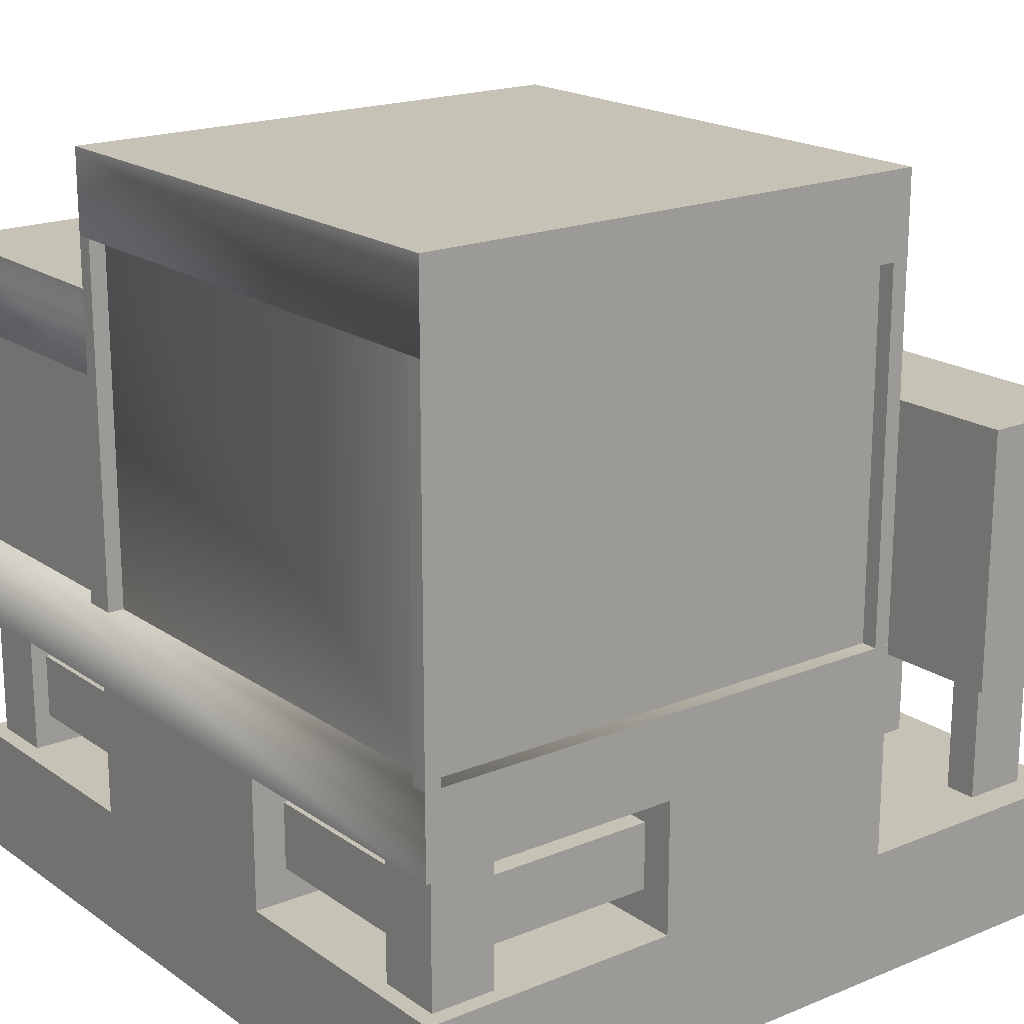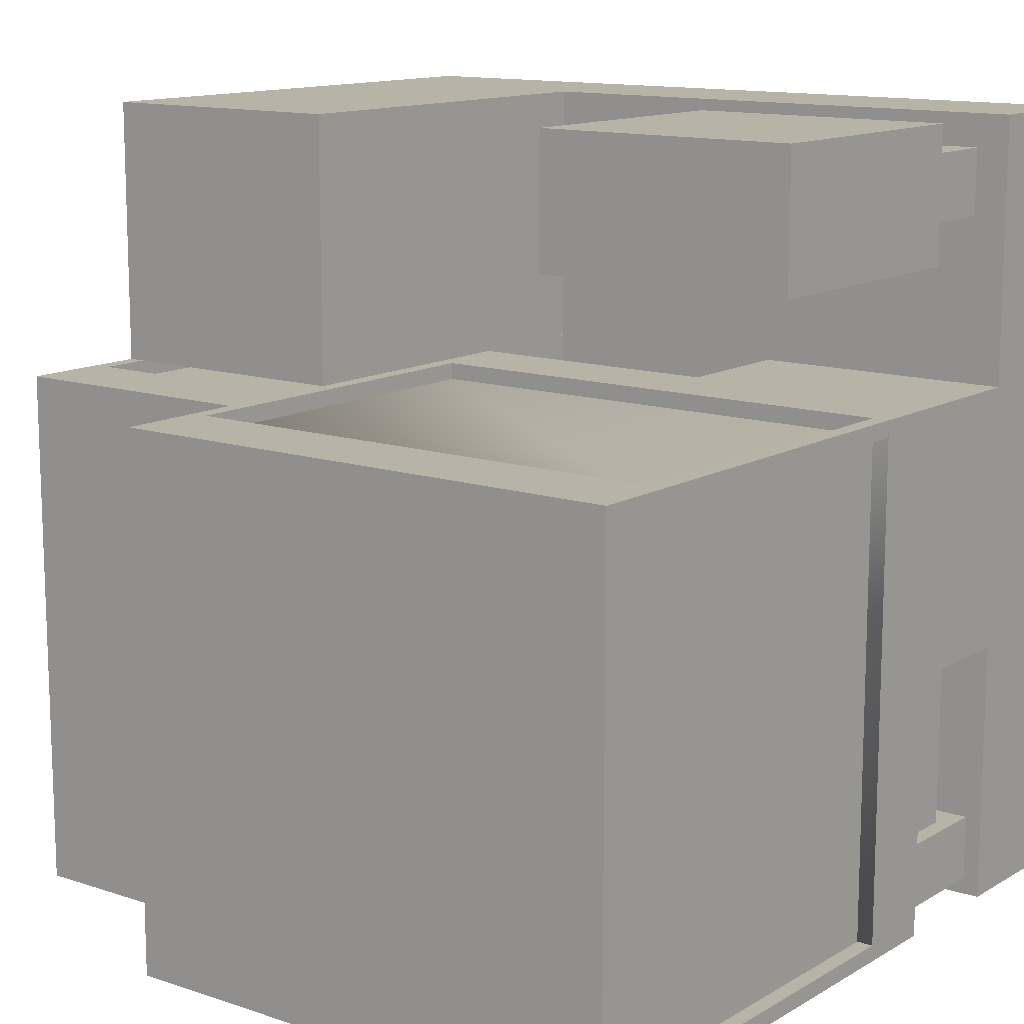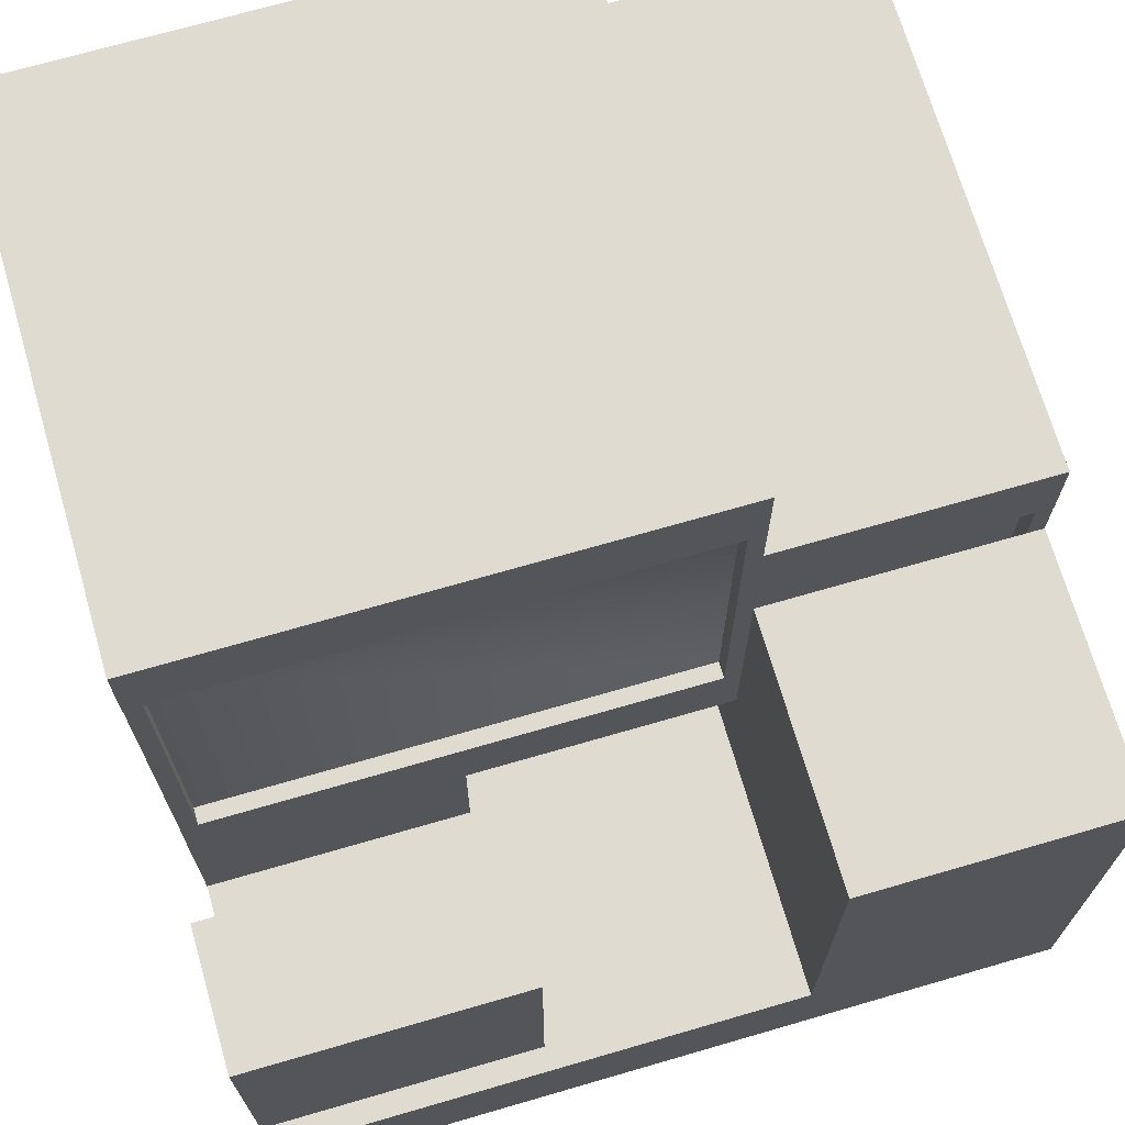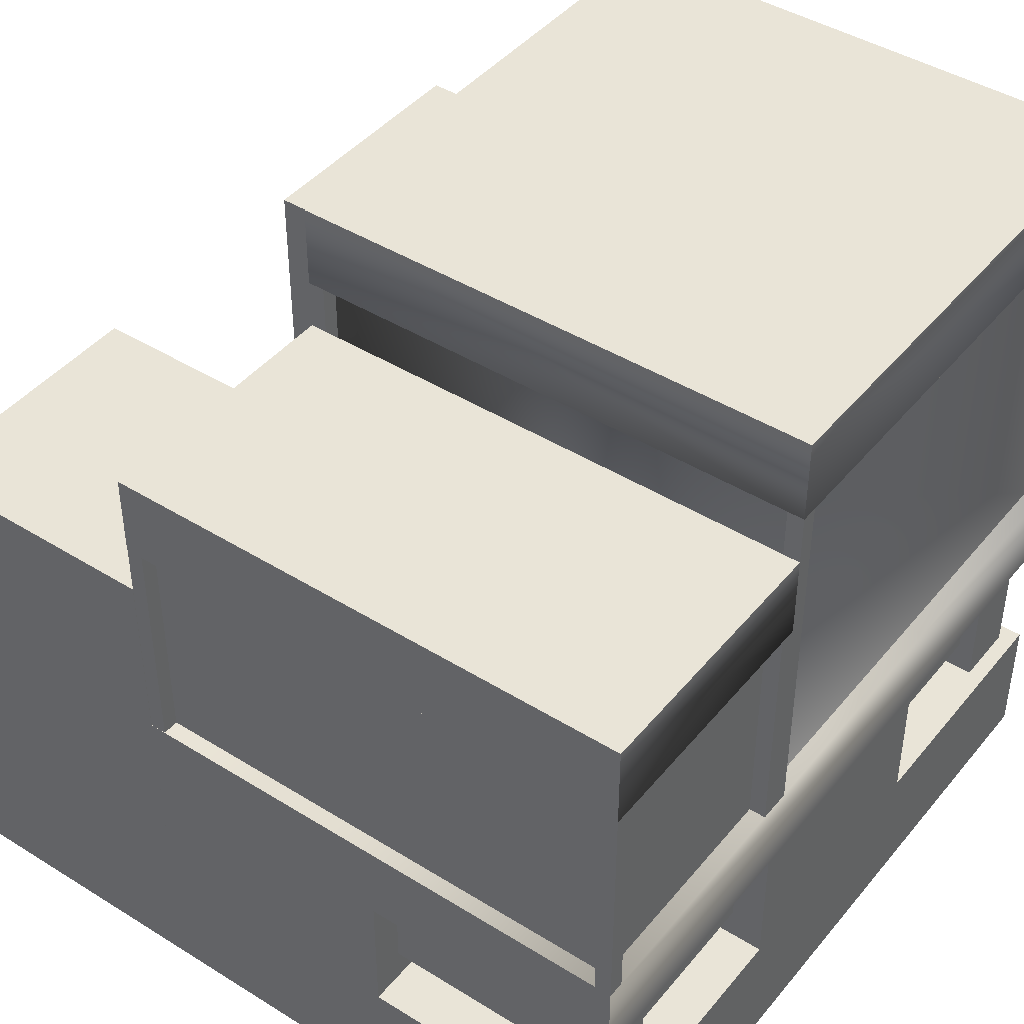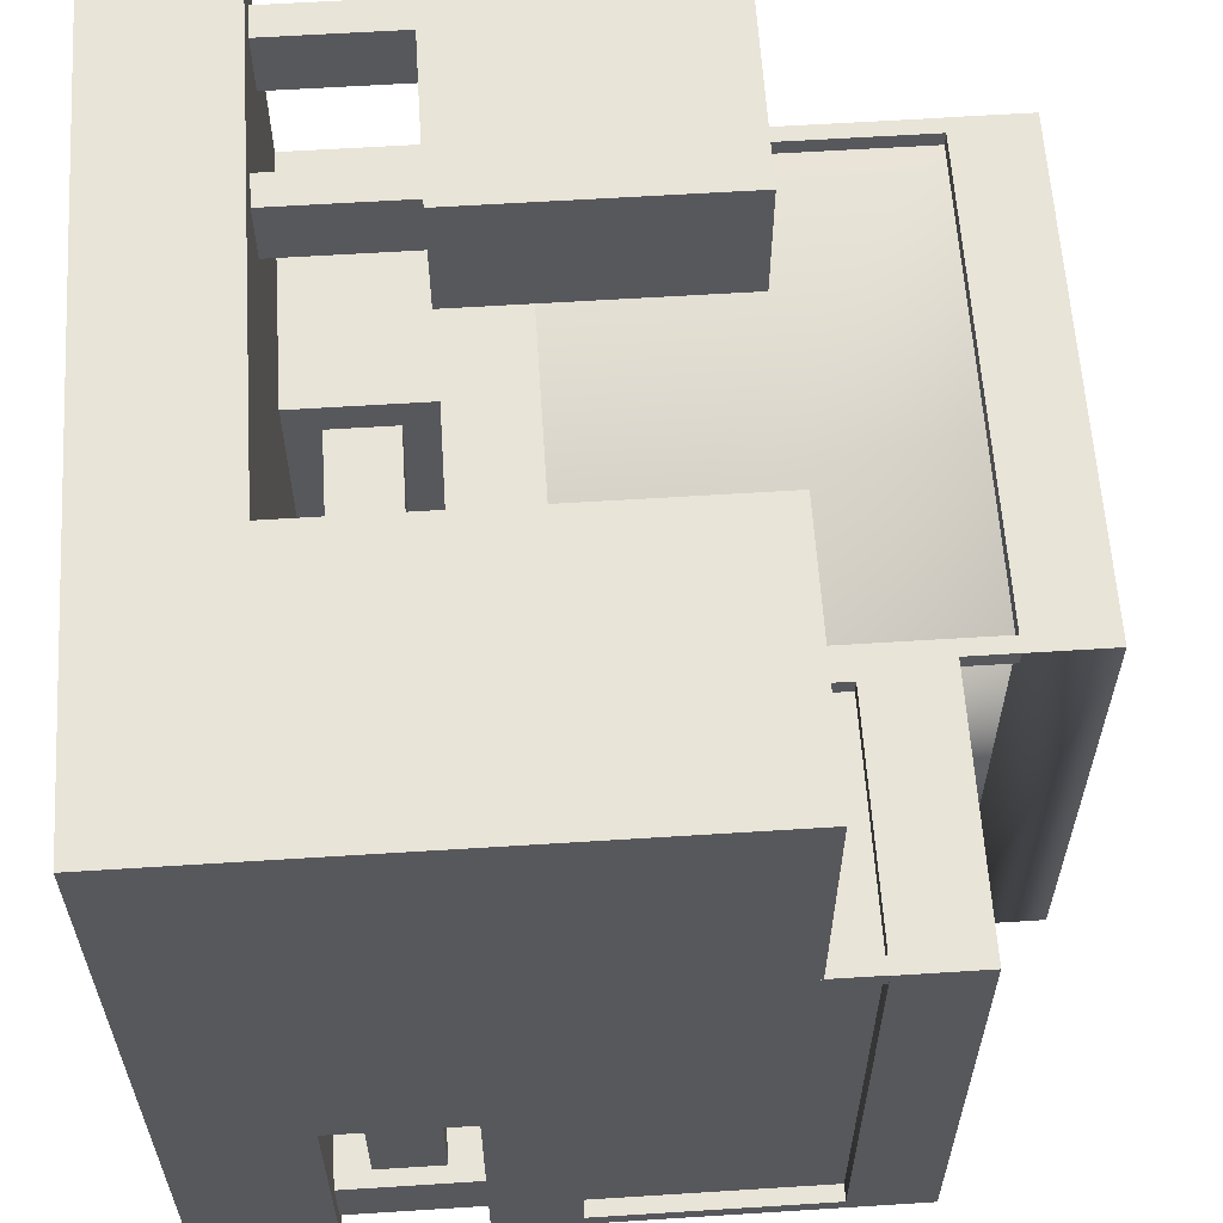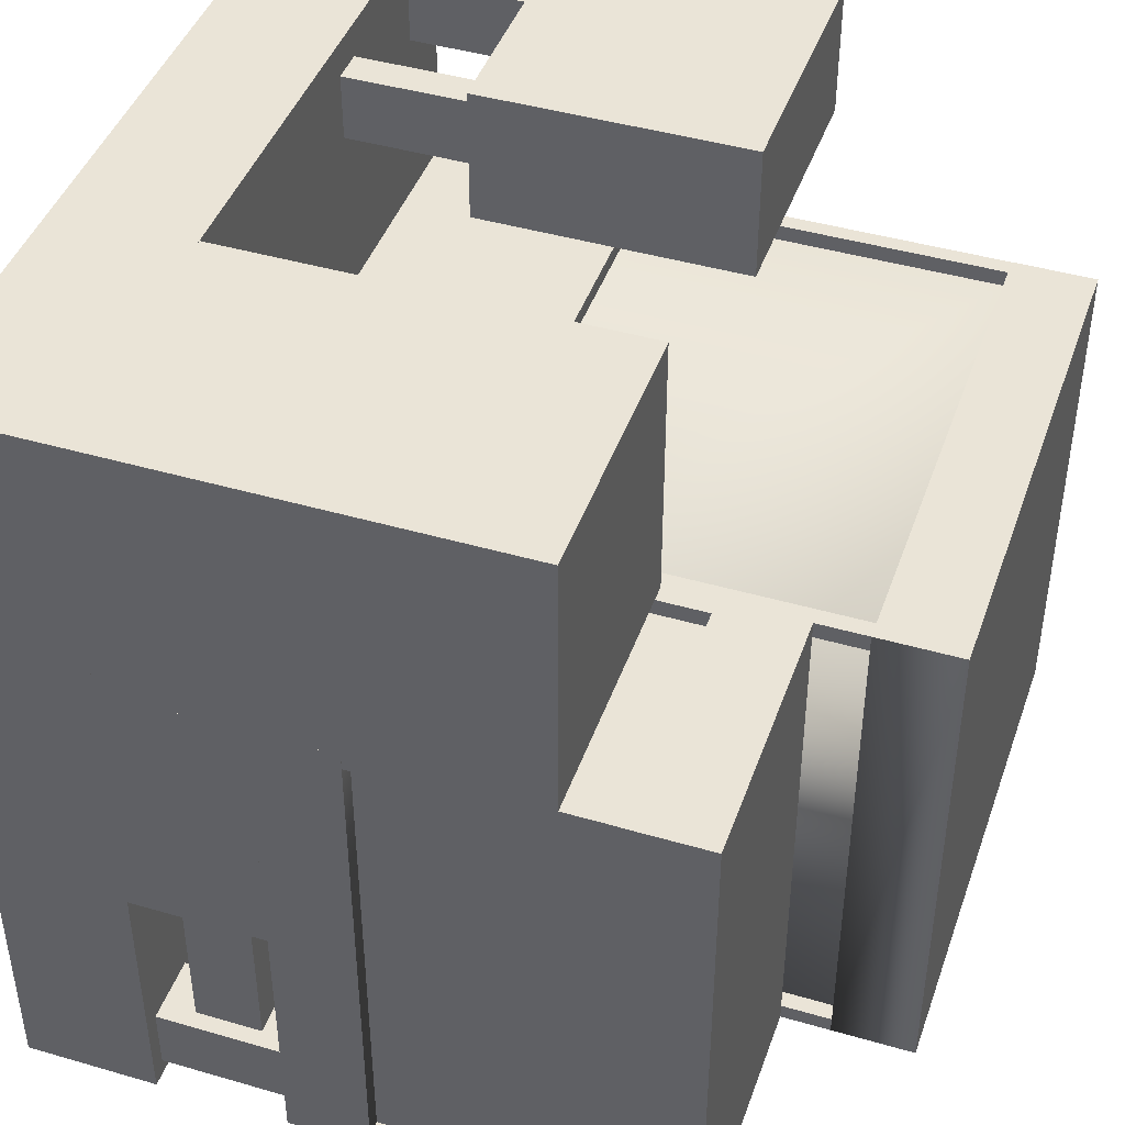
<metadata>
{"format":"obj","ext":"obj","renderer":"f3d","projection":"perspective","resolution":1024,"background":"white","views":[{"elev":18.9,"azim":-127.8,"up":"+Y"},{"elev":12.9,"azim":-142.6,"up":"+Z"},{"elev":70.1,"azim":-16.2,"up":"+Y"},{"elev":43.4,"azim":126.3,"up":"+Y"},{"elev":60.7,"azim":86.3,"up":"+Z"},{"elev":43.7,"azim":108.9,"up":"+Z"}]}
</metadata>
<code>
o base
v 0.9375 1.188 -0.9375
v 0.9375 1.688 -0.9375
v 0.9375 1.688 -1
v 0.9375 1.188 -1
v 1 1.188 -0.9375
v 1 1.688 -0.9375
v 1 1.188 -1
v 1 1.688 -1
v 0.9375 1.188 1
v 0.9375 1.688 1
v 0.9375 1.688 0.9375
v 0.9375 1.188 0.9375
v 1 1.188 1
v 1 1.688 1
v 1 1.188 0.9375
v 1 1.688 0.9375
v 0.9375 0.3125 1
v 0.9375 0.3125 0.9375
v 1.062 0.3125 1
v 1.062 1.188 1
v 1.062 0.3125 0.9375
v 1.062 1.188 0.9375
v 0.9375 0.3125 -0.9375
v 0.9375 0.3125 -1
v 1.062 0.3125 -0.9375
v 1.062 1.188 -0.9375
v 1.062 0.3125 -1
v 1.062 1.188 -1
v -1 0.3125 -0.9375
v -1 1.688 -0.9375
v -1 1.688 -1
v -1 0.3125 -1
v -0.9375 0.3125 -0.9375
v -0.9375 1.688 -0.9375
v -0.9375 0.3125 -1
v -0.9375 1.688 -1
v -0.9988 0.3125 1
v -0.9988 1.688 1
v -0.9988 1.688 0.9375
v -0.9988 0.3125 0.9375
v -0.9363 0.3125 1
v -0.9363 1.688 1
v -0.9363 0.3125 0.9375
v -0.9363 1.688 0.9375
v 1.936 0.3125 1
v 1.936 1.188 1
v 1.936 1.188 0.9375
v 1.936 0.3125 0.9375
v 1.999 0.3125 1
v 1.999 1.188 1
v 1.999 0.3125 0.9375
v 1.999 1.188 0.9375
v 1.938 0.3125 -0.9375
v 1.938 1.188 -0.9375
v 1.938 1.188 -1
v 1.938 0.3125 -1
v 2 0.3125 -0.9375
v 2 1.188 -0.9375
v 2 0.3125 -1
v 2 1.188 -1
v -0.25 -0.5 1.875
v -0.25 -0 1.875
v -0.25 -0 1.625
v -0.25 -0.5 1.625
v -0.125 -0.5 1.875
v -0.125 -0 1.875
v -0.125 -0.5 1.625
v -0.125 -0 1.625
v -0.875 -0.5 1.875
v -0.875 -0 1.875
v -0.875 -0 1.625
v -0.875 -0.5 1.625
v -0.75 -0.5 1.875
v -0.75 -0 1.875
v -0.75 -0.5 1.625
v -0.75 -0 1.625
v 0 -0.375 0.875
v 0 -0.125 0.875
v 0 -0.125 0.75
v 0 -0.375 0.75
v 1 -0.375 0.875
v 1 -0.125 0.875
v 1 -0.375 0.75
v 1 -0.125 0.75
v -0.6877 -0.375 -0.75
v -0.6877 -0.125 -0.75
v -0.6877 -0.125 -0.875
v -0.6877 -0.375 -0.875
v -0.00025 -0.375 -0.75
v -0.00025 -0.125 -0.75
v -0.00025 -0.375 -0.875
v -0.00025 -0.125 -0.875
v 1 -0.375 -0.75
v 1 -0.125 -0.75
v 1 -0.125 -0.875
v 1 -0.375 -0.875
v 1.688 -0.375 -0.75
v 1.688 -0.125 -0.75
v 1.688 -0.375 -0.875
v 1.688 -0.125 -0.875
v -0.8755 -0.375 -0
v -0.8755 -0.125 -0
v -0.8755 -0.125 -0.6875
v -0.8755 -0.375 -0.6875
v -0.7505 -0.375 -0
v -0.7505 -0.125 -0
v -0.7505 -0.375 -0.6875
v -0.7505 -0.125 -0.6875
v 1.75 -0.375 -0
v 1.75 -0.125 -0
v 1.75 -0.125 -0.6875
v 1.75 -0.375 -0.6875
v 1.875 -0.375 -0
v 1.875 -0.125 -0
v 1.875 -0.375 -0.6875
v 1.875 -0.125 -0.6875
v 1.688 -0.5 -0.6875
v 1.688 0 -0.6875
v 1.688 0 -0.9375
v 1.688 -0.5 -0.9375
v 1.938 -0.5 -0.6875
v 1.938 0 -0.6875
v 1.938 -0.5 -0.9375
v 1.938 0 -0.9375
v -0.9375 -0.5 -0.6875
v -0.9375 0 -0.6875
v -0.9375 0 -0.9375
v -0.9375 -0.5 -0.9375
v -0.6875 -0.5 -0.6875
v -0.6875 0 -0.6875
v -0.6875 -0.5 -0.9375
v -0.6875 0 -0.9375
v 1.938 0.3125 0.9375
v 1.938 1.188 0.9375
v 1 1.5 1
v 1 1.5 -1
v 2 1.188 1
v 2 1.5 1
v 2 1.5 -1
v -0.9375 0.3125 0.9375
v -0.9375 1.688 0.9375
v -1 1.688 1
v -1 2 1
v -1 2 -1
v 1 2 1
v 1 2 -1
v -1 -0 1
v -1 0.3125 1
v -1 0 -1
v 2 -0 1
v 2 0.3125 1
v 2 0 -1
v -1 -0 2
v -1 1 2
v -1 1 1.5
v -1 -0 1.5
v 0 -0 2
v 0 1 2
v 0 -0 1.5
v 0 1 1.5
v 0 -0.5 -0
v 0 0 0
v 0 0 -1
v 0 -0.5 -1
v 1 -0.5 -0
v 1 0 0
v 1 -0.5 -1
v 1 0 -1
v -1 -0.5 1
v -1 0 0
v -1 -0.5 -0
v 0 -0.5 1
v 0 -0 1
v 1 -0.5 1
v 1 -0 1
v 2 -0.5 1
v 2 -0.5 -0
v 2 0 0
v 1 -0.5 2
v 1 1 2
v 1 1 1
v 1 -0.5 1
v 2 -0.5 2
v 2 1 2
v 2 -0.5 1
v 2 1 1
v -1 -1 2
v -1 -0.5 2
v -1 -0.5 -1
v -1 -1 -1
v 2 -1 2
v 2 -0.5 2
v 2 -1 -1
v 2 -0.5 -1
f 1 2 3 4
f 5 6 2 1
f 7 8 6 5
f 4 3 8 7
f 2 6 8 3
f 5 1 4 7
f 9 10 11 12
f 13 14 10 9
f 15 16 14 13
f 12 11 16 15
f 10 14 16 11
f 13 9 12 15
f 17 9 12 18
f 19 20 9 17
f 21 22 20 19
f 18 12 22 21
f 9 20 22 12
f 19 17 18 21
f 23 1 4 24
f 25 26 1 23
f 27 28 26 25
f 24 4 28 27
f 1 26 28 4
f 25 23 24 27
f 29 30 31 32
f 33 34 30 29
f 35 36 34 33
f 32 31 36 35
f 30 34 36 31
f 33 29 32 35
f 37 38 39 40
f 41 42 38 37
f 43 44 42 41
f 40 39 44 43
f 38 42 44 39
f 41 37 40 43
f 45 46 47 48
f 49 50 46 45
f 51 52 50 49
f 48 47 52 51
f 46 50 52 47
f 49 45 48 51
f 53 54 55 56
f 57 58 54 53
f 59 60 58 57
f 56 55 60 59
f 54 58 60 55
f 57 53 56 59
f 61 62 63 64
f 65 66 62 61
f 67 68 66 65
f 64 63 68 67
f 62 66 68 63
f 65 61 64 67
f 69 70 71 72
f 73 74 70 69
f 75 76 74 73
f 72 71 76 75
f 70 74 76 71
f 73 69 72 75
f 77 78 79 80
f 81 82 78 77
f 83 84 82 81
f 80 79 84 83
f 78 82 84 79
f 81 77 80 83
f 85 86 87 88
f 89 90 86 85
f 91 92 90 89
f 88 87 92 91
f 86 90 92 87
f 89 85 88 91
f 93 94 95 96
f 97 98 94 93
f 99 100 98 97
f 96 95 100 99
f 94 98 100 95
f 97 93 96 99
f 101 102 103 104
f 105 106 102 101
f 107 108 106 105
f 104 103 108 107
f 102 106 108 103
f 105 101 104 107
f 109 110 111 112
f 113 114 110 109
f 115 116 114 113
f 112 111 116 115
f 110 114 116 111
f 113 109 112 115
f 117 118 119 120
f 121 122 118 117
f 123 124 122 121
f 120 119 124 123
f 118 122 124 119
f 121 117 120 123
f 125 126 127 128
f 129 130 126 125
f 131 132 130 129
f 128 127 132 131
f 126 130 132 127
f 129 125 128 131
f 21 22 26 25
f 133 134 22 21
f 53 54 134 133
f 25 26 54 53
f 22 134 54 26
f 133 21 25 53
f 13 135 136 7
f 137 138 135 13
f 60 139 138 137
f 7 136 139 60
f 135 138 139 136
f 137 13 7 60
f 140 141 34 33
f 18 11 141 140
f 23 2 11 18
f 33 34 2 23
f 141 11 2 34
f 18 140 33 23
f 142 143 144 31
f 14 145 143 142
f 8 146 145 14
f 31 144 146 8
f 143 145 146 144
f 14 142 31 8
f 147 148 32 149
f 150 151 148 147
f 152 59 151 150
f 149 32 59 152
f 148 151 59 32
f 150 147 149 152
f 153 154 155 156
f 157 158 154 153
f 159 160 158 157
f 156 155 160 159
f 154 158 160 155
f 157 153 156 159
f 161 162 163 164
f 165 166 162 161
f 167 168 166 165
f 164 163 168 167
f 162 166 168 163
f 165 161 164 167
f 169 147 170 171
f 172 173 147 169
f 161 162 173 172
f 171 170 162 161
f 147 173 162 170
f 172 169 171 161
f 174 175 166 165
f 176 150 175 174
f 177 178 150 176
f 165 166 178 177
f 175 150 178 166
f 176 174 165 177
f 179 180 181 182
f 183 184 180 179
f 185 186 184 183
f 182 181 186 185
f 180 184 186 181
f 183 179 182 185
f 187 188 189 190
f 191 192 188 187
f 193 194 192 191
f 190 189 194 193
f 188 192 194 189
f 191 187 190 193

</code>
